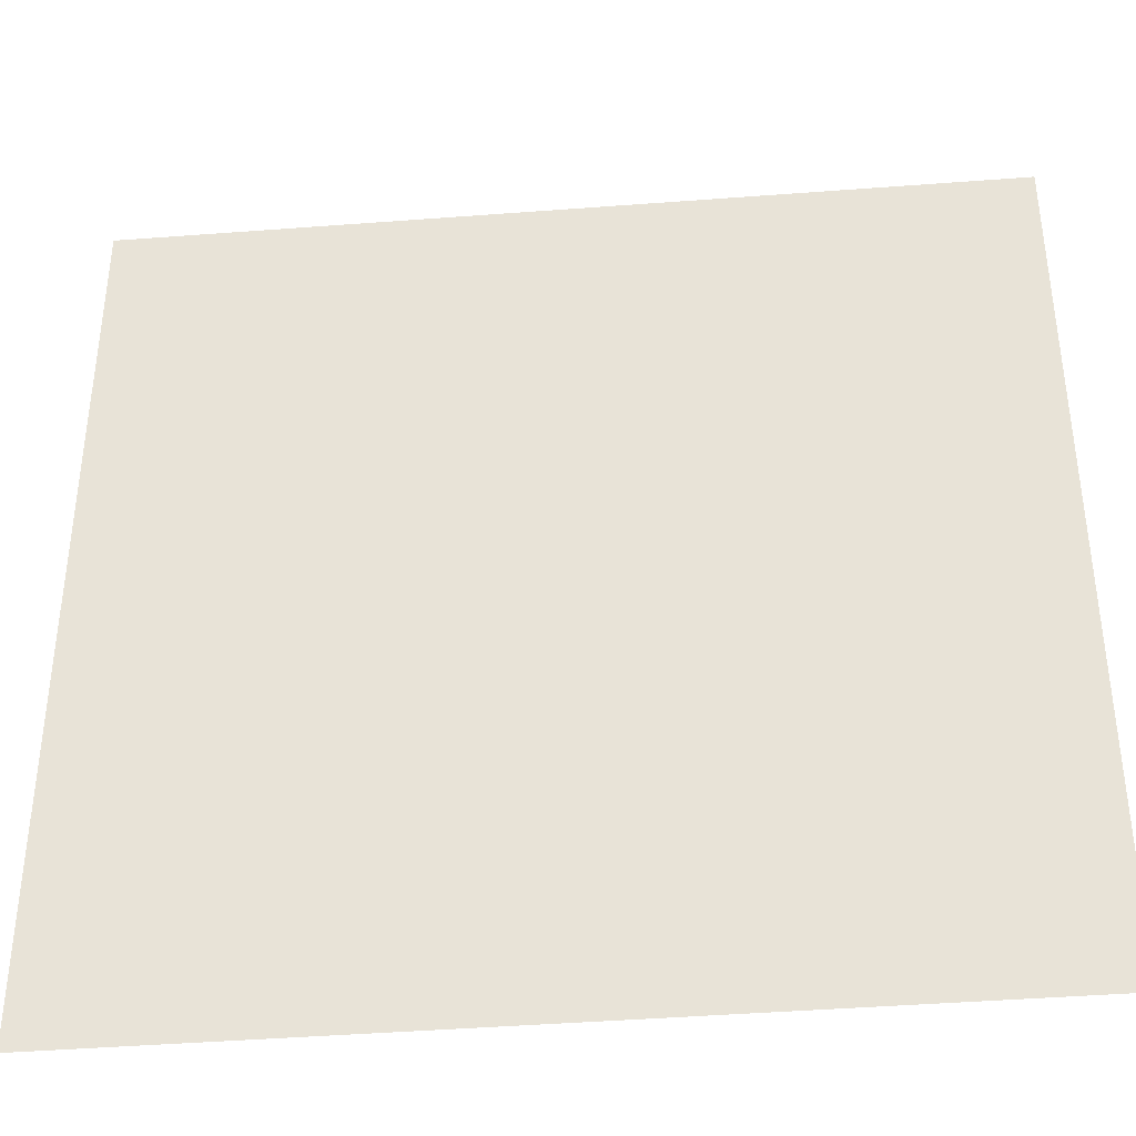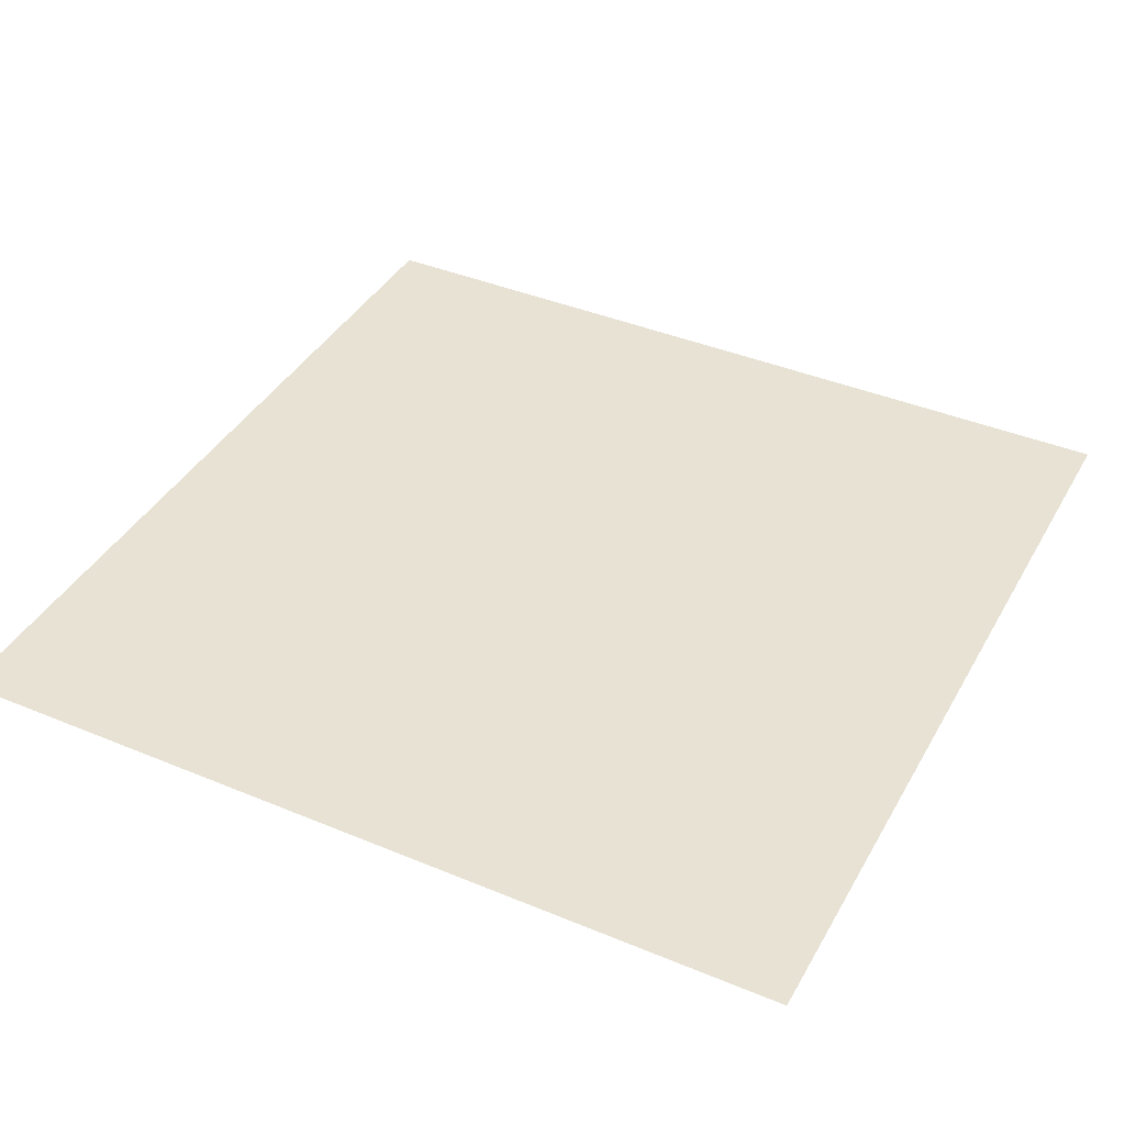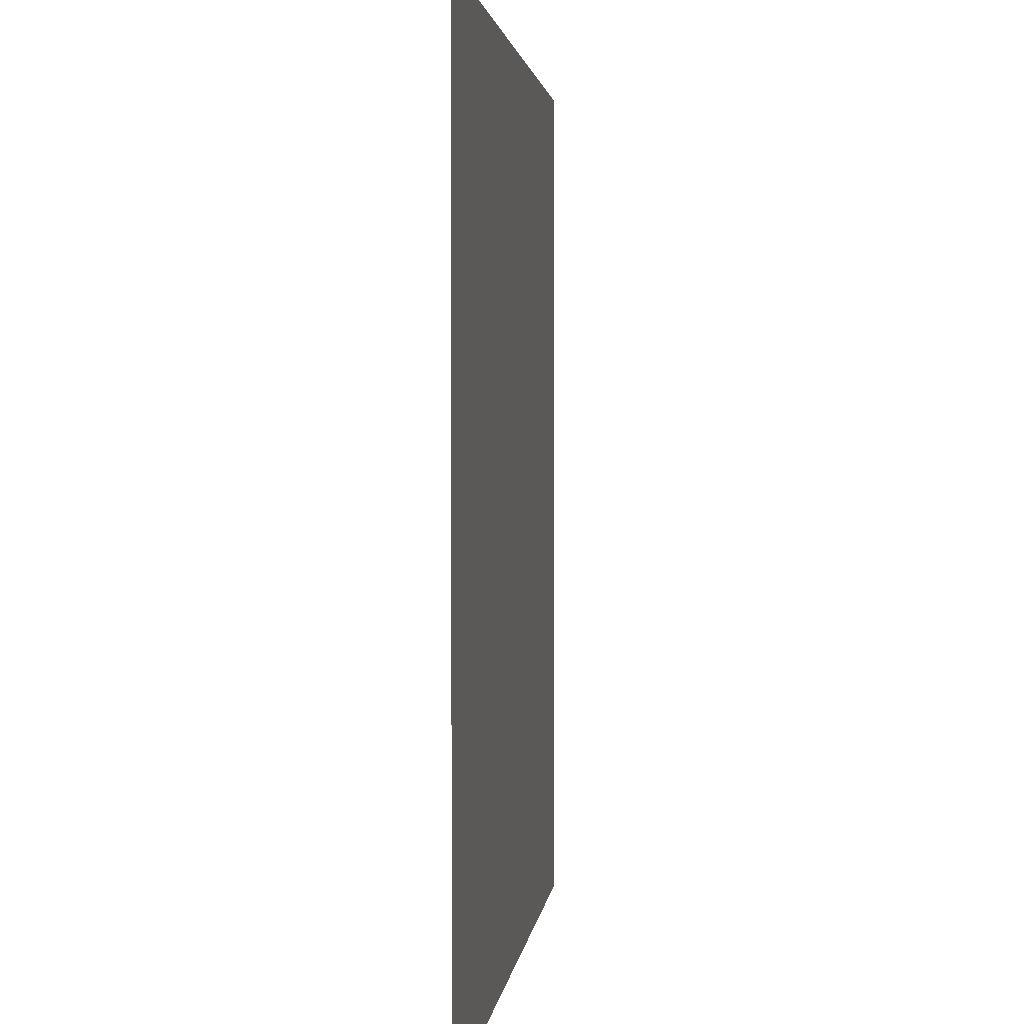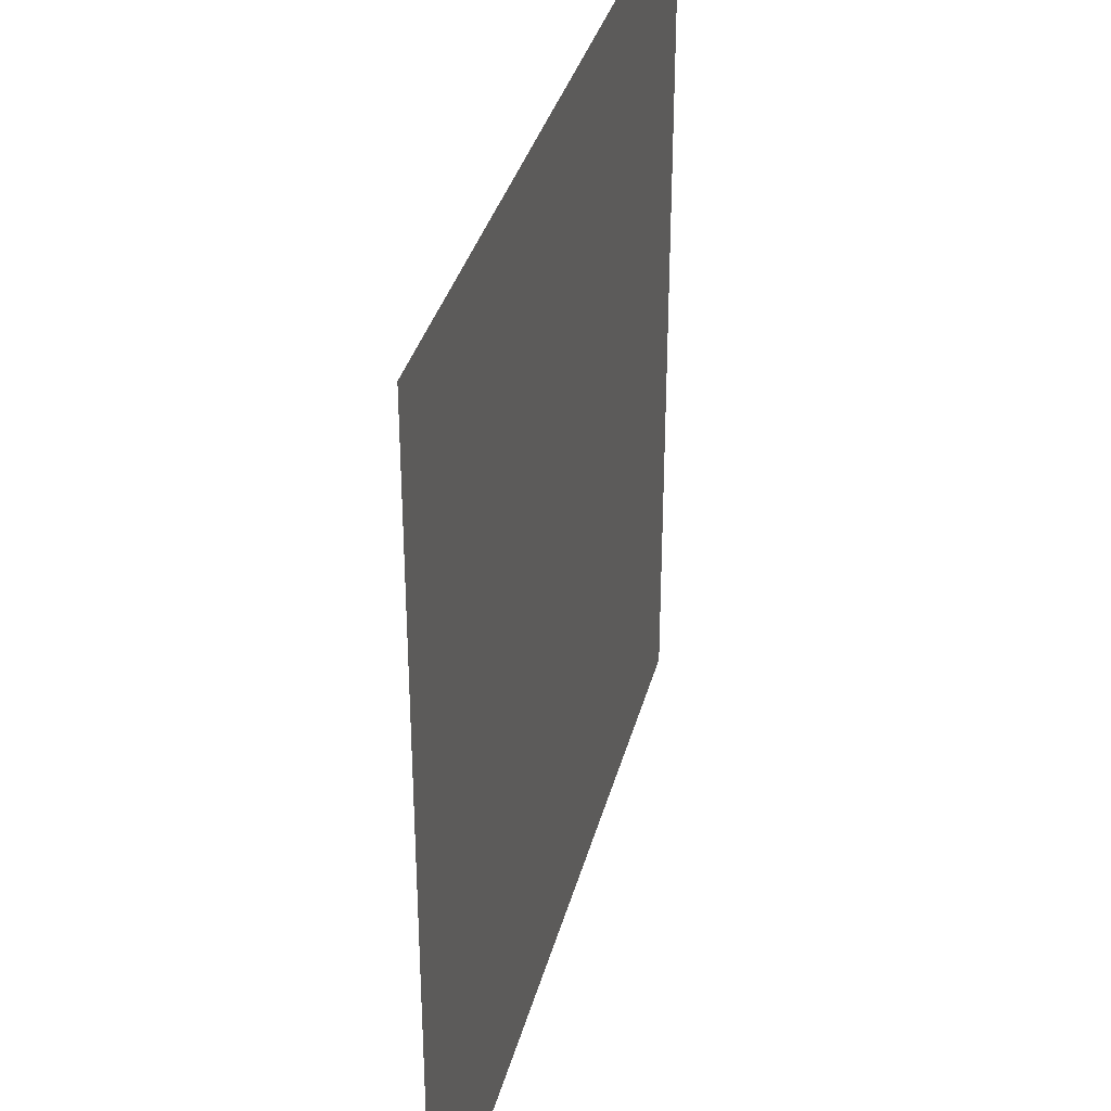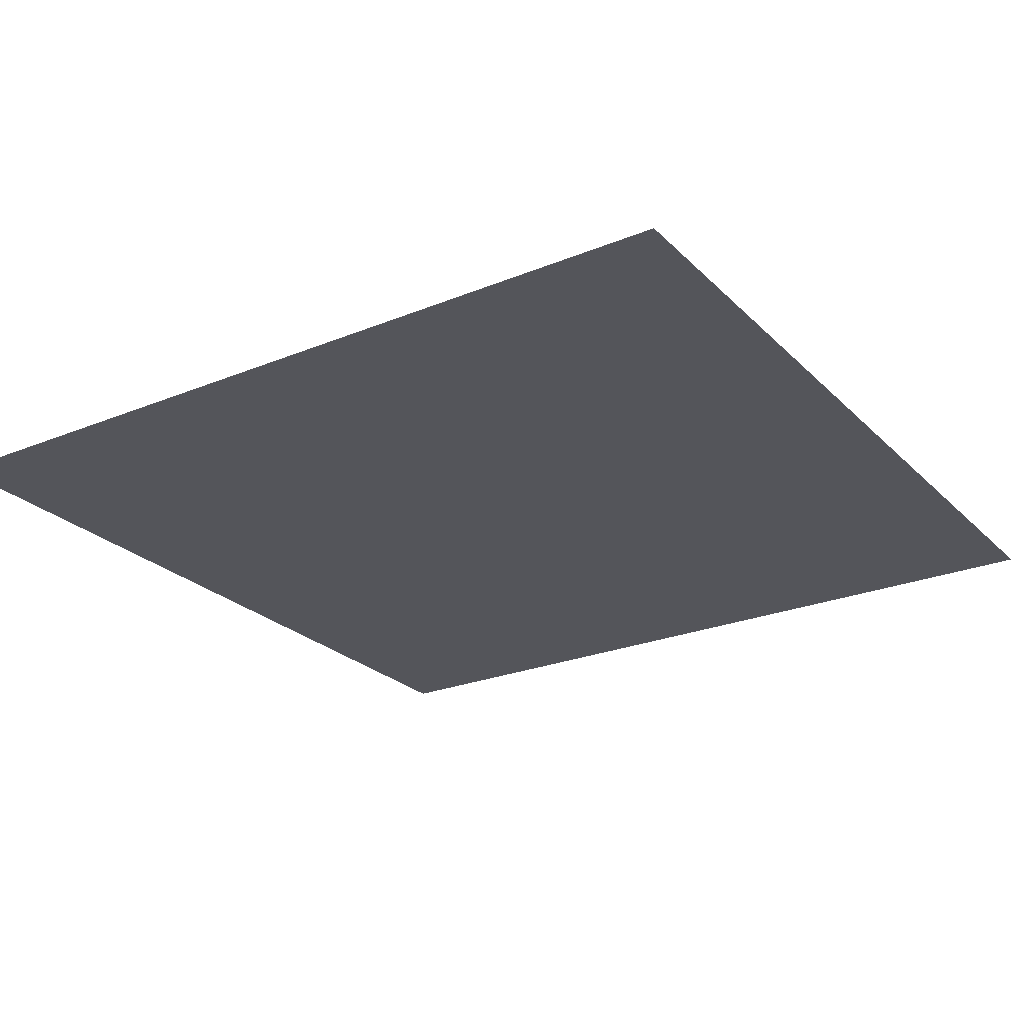
<metadata>
{"format":"obj","ext":"obj","renderer":"f3d","projection":"perspective","resolution":1024,"background":"white","views":[{"elev":-38.9,"azim":5.8,"up":"+Y"},{"elev":39.9,"azim":116.9,"up":"+Z"},{"elev":2.3,"azim":96.3,"up":"+Y"},{"elev":35.2,"azim":-75.5,"up":"+Y"},{"elev":-25.0,"azim":-56.8,"up":"+Z"}]}
</metadata>
<code>
o FridgeDrawer2_14_FridgeDrawer2C2_2_GeomSubset_6
v 0.000957 0.0301 -1.041
v 0.000948 0.0301 -1.041
v 0.000957 0.03011 -1.041
v 0.000948 0.03011 -1.041
v 0.000957 0.0301 -1.041
v 0.000948 0.0301 -1.041
v 0.000957 0.03011 -1.041
v 0.000948 0.03011 -1.041
v 0.000957 0.0301 -1.041
v 0.000948 0.0301 -1.041
v 0.000957 0.03011 -1.041
v 0.000948 0.03011 -1.041
v 0.000957 0.0301 -1.041
v 0.000948 0.0301 -1.041
v 0.000957 0.03011 -1.041
v 0.000948 0.03011 -1.041
v 0.000957 0.0301 -1.041
v 0.000948 0.0301 -1.041
v 0.000957 0.03011 -1.041
v 0.000948 0.03011 -1.041
v 0.000957 0.0301 -1.041
v 0.000948 0.0301 -1.041
v 0.000957 0.03011 -1.041
v 0.000948 0.03011 -1.041
v 0.000957 0.0301 -1.041
v 0.000948 0.0301 -1.041
v 0.000957 0.03011 -1.041
v 0.000948 0.03011 -1.041
v -0.02759 0.1467 0.2835
v -0.459 0.1467 0.2835
v -0.02759 0.0771 0.1657
v -0.02759 0.07215 0.1627
v -0.459 0.07215 0.1627
v -0.459 0.0771 0.1657
v -0.02759 0.1467 0.2916
v -0.02759 0.0771 0.2916
v -0.02759 0.07215 0.2916
v -0.02759 -0.1804 0.2916
v -0.459 0.0771 0.2916
v -0.459 0.1467 0.2916
v -0.459 0.07215 0.2916
v -0.459 -0.1804 0.2916
v -0.459 -0.1436 0.1627
v -0.459 -0.164 0.1853
v -0.02759 -0.164 0.1853
v -0.02759 -0.1436 0.1627
v -0.02759 -0.1625 0.1767
v -0.459 -0.1625 0.1767
v -0.02759 -0.158 0.1693
v -0.459 -0.158 0.1693
v -0.02759 -0.1514 0.1644
v -0.459 -0.1514 0.1644
v -0.03227 0.1383 0.2862
v -0.4543 0.1383 0.2862
v -0.4517 0.07246 0.1713
v -0.03486 0.07246 0.1713
v -0.4544 -0.1554 0.1871
v -0.4518 -0.1736 0.2929
v -0.03475 -0.1736 0.2929
v -0.03212 -0.1554 0.1871
v -0.4517 0.07046 0.1701
v -0.03486 0.07046 0.1701
v -0.03772 0.0771 0.2916
v -0.03475 0.1397 0.2916
v -0.03772 0.07215 0.2916
v -0.4544 -0.1544 0.1804
v -0.4544 -0.1518 0.1762
v -0.4544 -0.148 0.1734
v -0.4544 -0.1427 0.1724
v -0.4488 0.07215 0.2916
v -0.4518 0.1397 0.2916
v -0.4488 0.0771 0.2916
v -0.03214 -0.1427 0.1724
v -0.03219 -0.148 0.1734
v -0.03219 -0.1518 0.1762
v -0.03219 -0.1544 0.1804
v -0.03714 0.0718 0.2669
v -0.03411 -0.1691 0.2669
v -0.4494 0.0718 0.2669
v -0.4494 0.07615 0.2669
v -0.4539 0.1272 0.2669
v -0.4525 -0.1691 0.2669
v -0.03714 0.07615 0.2669
v -0.03271 0.1272 0.2669
v -0.02759 0.1369 0.2669
v -0.459 0.1369 0.2669
v -0.459 -0.1766 0.2669
v -0.02759 -0.1766 0.2669
v -0.02759 0.0771 0.2669
v -0.02759 0.07215 0.2669
v -0.459 0.07215 0.2669
v -0.459 0.0771 0.2669
v -0.02759 -0.1943 0.2916
v -0.459 -0.1943 0.2916
v -0.459 -0.1905 0.2669
v -0.02759 -0.1905 0.2669
f 25 26 28 27

</code>
